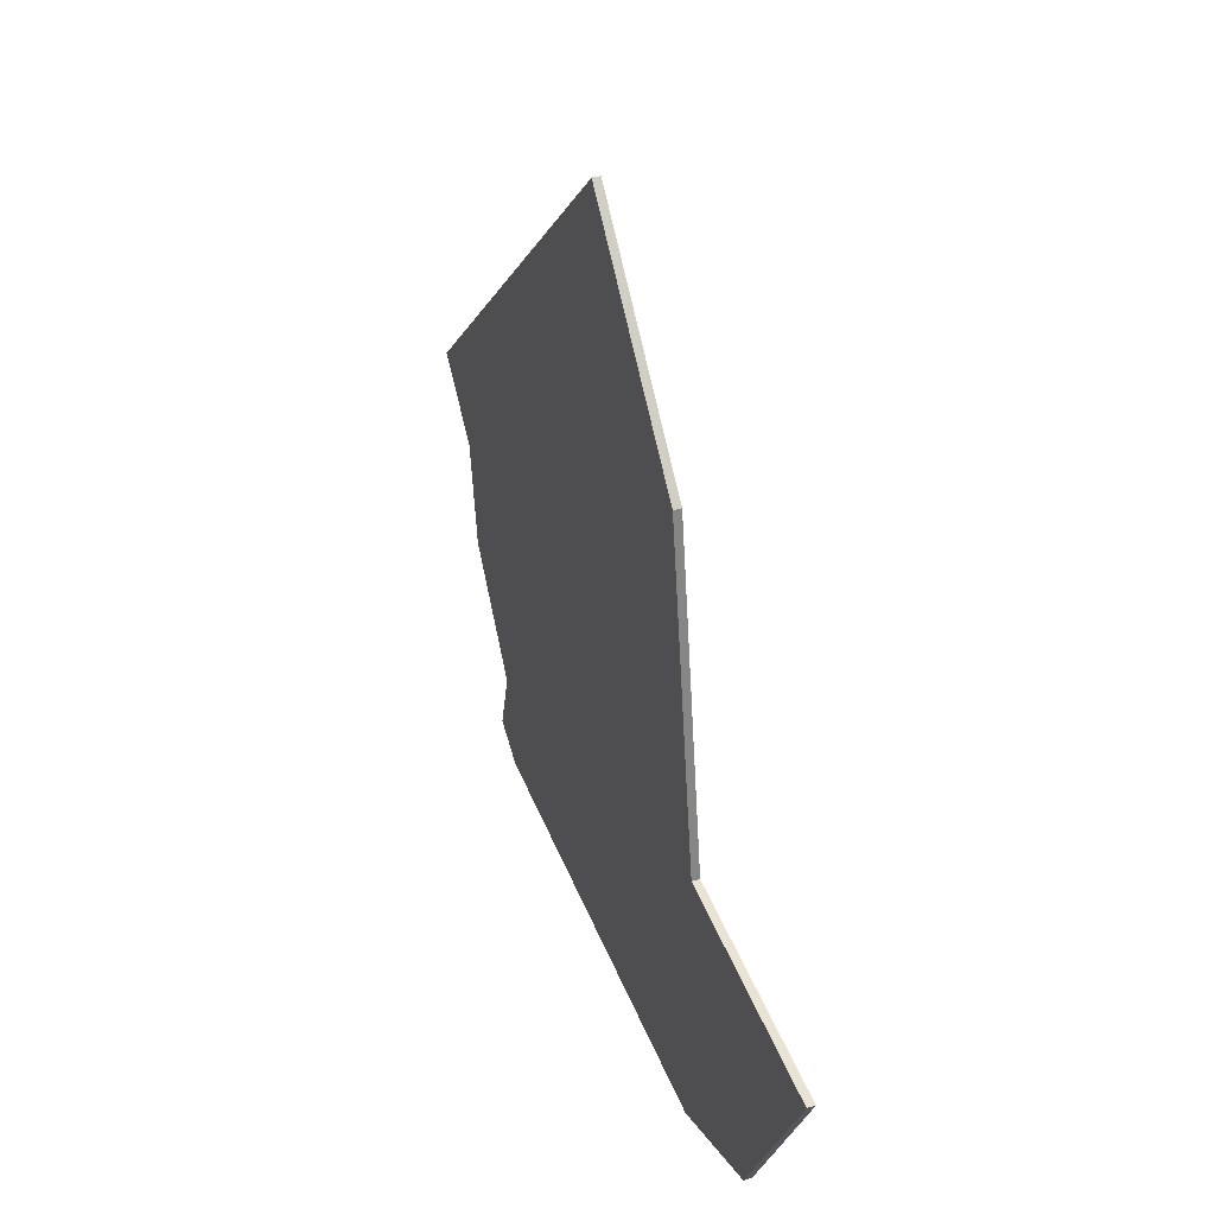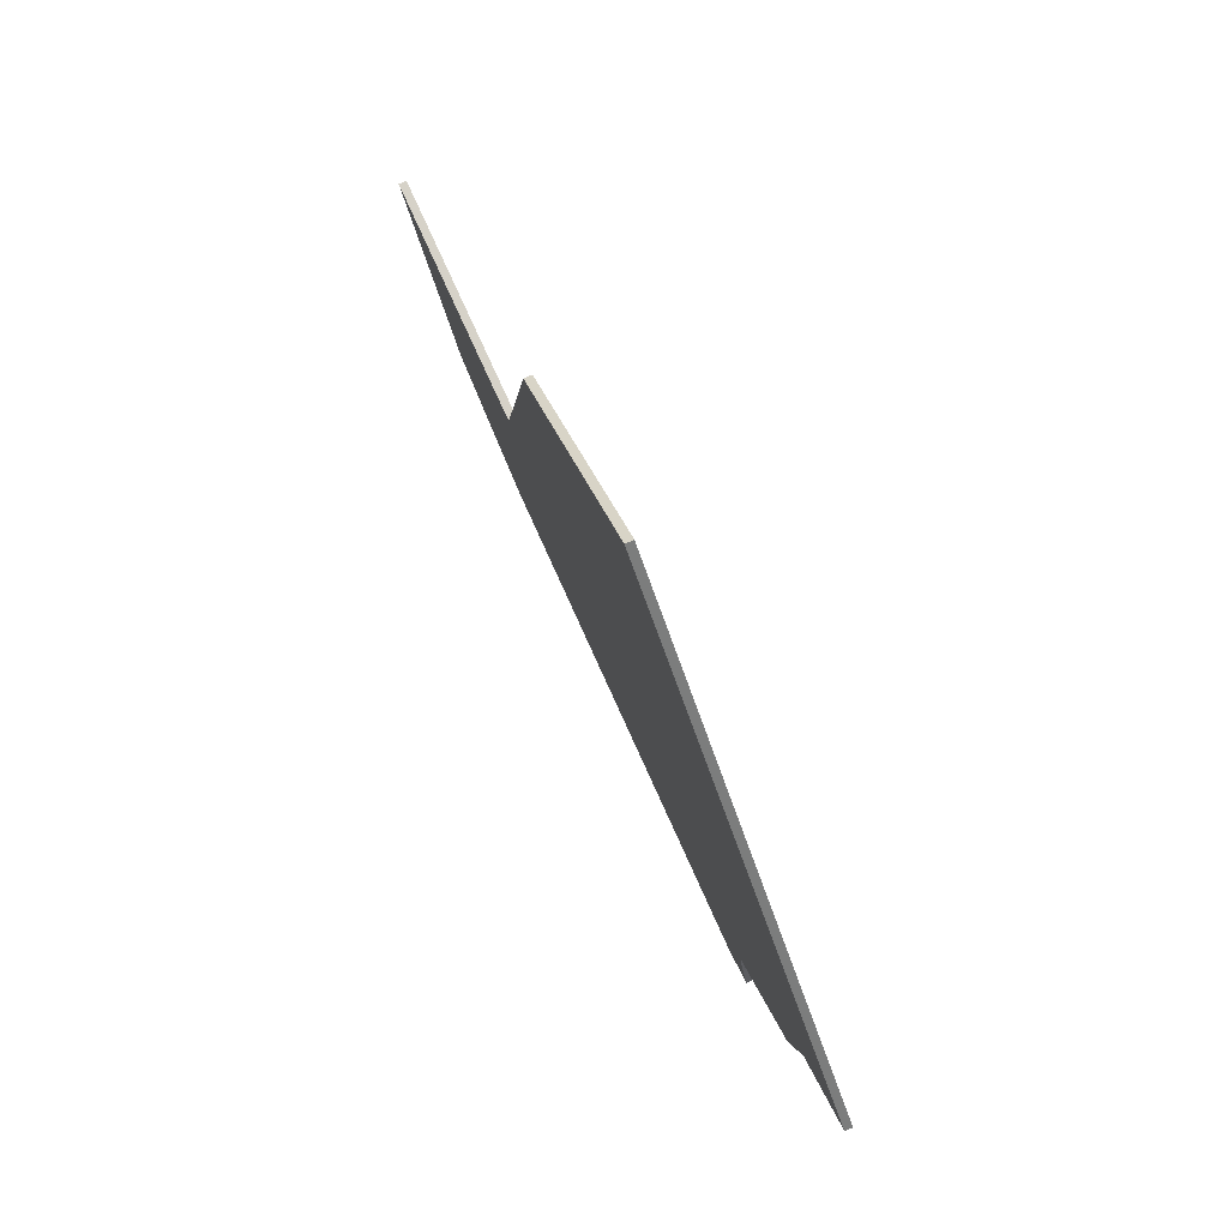
<metadata>
{"format":"obj","ext":"obj","renderer":"f3d","projection":"perspective","resolution":1024,"background":"white","views":[{"elev":38.2,"azim":-109.2,"up":"+Y"},{"elev":79.4,"azim":65.6,"up":"+Y"}]}
</metadata>
<code>
v -0.1227 4.424 0.01
v -0.1155 4.431 0.01
v -0.1155 4.431 0
v -0.08893 4.457 0.01
v -0.08893 4.457 0
v -0.06206 4.484 0
v -0.06206 4.484 0.01
v -0.01464 4.531 0.01
v -0.01464 4.531 0
v -0.001385 4.544 0
v -0.001385 4.544 0.01
v 0.01552 4.561 0.01
v 0.01552 4.561 0
v 0.05929 4.605 0
v 0.05929 4.605 0.01
v 0.08621 4.631 0.01
v 0.08621 4.631 0
v 0.12 4.665 0
v 0.12 4.665 0.01
v -0.1227 4.424 0
v -0.1978 3.99 0.01
v -0.1888 4.042 0.01
v -0.1888 4.042 0
v -0.1828 4.076 0
v -0.1828 4.076 0.01
v -0.1708 4.146 0.01
v -0.1708 4.146 0
v -0.1678 4.163 0
v -0.1678 4.163 0.01
v -0.1529 4.25 0.01
v -0.1529 4.25 0
v -0.1528 4.25 0
v -0.1528 4.25 0.01
v -0.1378 4.337 0.01
v -0.1378 4.337 0
v -0.1349 4.353 0.01
v -0.1349 4.353 0
v -0.1227 4.424 0
v -0.1227 4.424 0.01
v -0.1978 3.99 0
v -0.5189 3.975 0.01
v -0.4386 3.979 0.01
v -0.4386 3.979 0
v -0.418 3.98 0.01
v -0.418 3.98 0
v -0.3584 3.982 0
v -0.3584 3.982 0.01
v -0.3172 3.984 0.01
v -0.3172 3.984 0
v -0.2781 3.986 0
v -0.2781 3.986 0.01
v -0.2163 3.989 0.01
v -0.2163 3.989 0
v -0.1978 3.99 0
v -0.1978 3.99 0.01
v -0.5189 3.975 0
v -0.3719 3.704 0.01
v -0.386 3.73 0.01
v -0.386 3.73 0
v -0.418 3.789 0
v -0.418 3.789 0.01
v -0.4209 3.794 0
v -0.4209 3.794 0.01
v -0.4424 3.834 0.01
v -0.4424 3.834 0
v -0.4699 3.885 0
v -0.4699 3.885 0.01
v -0.4987 3.938 0.01
v -0.4987 3.938 0
v -0.5189 3.975 0
v -0.5189 3.975 0.01
v -0.3719 3.704 0
v -0.1978 3.626 0.01
v -0.2163 3.635 0.01
v -0.2163 3.635 0
v -0.2848 3.665 0
v -0.2848 3.665 0.01
v -0.3172 3.68 0.01
v -0.3172 3.68 0
v -0.3719 3.704 0
v -0.3719 3.704 0.01
v -0.1978 3.626 0
v 0.4378 3.626 0.01
v 0.3888 3.626 0.01
v 0.3888 3.626 0
v 0.3318 3.626 0
v 0.3318 3.626 0.01
v 0.2879 3.626 0.01
v 0.2879 3.626 0
v 0.2259 3.626 0
v 0.2259 3.626 0.01
v 0.1871 3.626 0.01
v 0.1871 3.626 0
v 0.12 3.626 0
v 0.12 3.626 0.01
v 0.08621 3.626 0.01
v 0.08621 3.626 0
v 0.01404 3.626 0
v 0.01404 3.626 0.01
v -0.01464 3.626 0.01
v -0.01464 3.626 0
v -0.09189 3.626 0
v -0.09189 3.626 0.01
v -0.1155 3.626 0.01
v -0.1155 3.626 0
v -0.1978 3.626 0
v -0.1978 3.626 0.01
v 0.4378 3.626 0
v 0.4917 3.656 0.01
v 0.4896 3.654 0.01
v 0.4896 3.654 0
v 0.4378 3.626 0
v 0.4378 3.626 0.01
v 0.4917 3.656 0
v 0.4647 3.746 0.01
v 0.4694 3.73 0.01
v 0.4694 3.73 0
v 0.4896 3.662 0
v 0.4896 3.662 0.01
v 0.4917 3.656 0
v 0.4917 3.656 0.01
v 0.4647 3.746 0
v 0.578 3.887 0.01
v 0.5356 3.834 0.01
v 0.5356 3.834 0
v 0.5214 3.816 0
v 0.5214 3.816 0.01
v 0.4896 3.777 0.01
v 0.4896 3.777 0
v 0.4647 3.746 0
v 0.4647 3.746 0.01
v 0.578 3.887 0
v 0.1871 4.561 0.01
v 0.08621 4.561 0.01
v 0.08621 4.457 0.01
v 0.2879 4.457 0.01
v 0.1871 4.457 0.01
v 0.1871 4.353 0.01
v 0.08621 4.353 0.01
v -0.01464 4.457 0.01
v -0.01464 4.353 0.01
v 0.3888 4.353 0.01
v 0.2879 4.353 0.01
v 0.2879 4.25 0.01
v 0.1871 4.25 0.01
v 0.08621 4.25 0.01
v -0.01464 4.25 0.01
v -0.1155 4.353 0.01
v -0.1155 4.25 0.01
v 0.4896 4.25 0.01
v 0.3888 4.25 0.01
v 0.3888 4.146 0.01
v 0.2879 4.146 0.01
v 0.1871 4.146 0.01
v 0.08621 4.146 0.01
v -0.01464 4.146 0.01
v -0.1155 4.146 0.01
v 0.5905 4.146 0.01
v 0.4896 4.146 0.01
v 0.4896 4.042 0.01
v 0.3888 4.042 0.01
v 0.2879 4.042 0.01
v 0.1871 4.042 0.01
v 0.08621 4.042 0.01
v -0.01464 4.042 0.01
v -0.1155 4.042 0.01
v 0.3888 3.938 0.01
v 0.2879 3.938 0.01
v 0.1871 3.938 0.01
v 0.08621 3.938 0.01
v -0.01464 3.938 0.01
v -0.1155 3.938 0.01
v 0.4896 3.938 0.01
v 0.3888 3.834 0.01
v 0.2879 3.834 0.01
v 0.1871 3.834 0.01
v 0.08621 3.834 0.01
v -0.01464 3.834 0.01
v -0.1155 3.834 0.01
v -0.2163 3.938 0.01
v -0.2163 3.834 0.01
v -0.3172 3.938 0.01
v -0.3172 3.834 0.01
v -0.418 3.938 0.01
v -0.418 3.834 0.01
v 0.2879 3.73 0.01
v 0.1871 3.73 0.01
v 0.08621 3.73 0.01
v -0.01464 3.73 0.01
v -0.1155 3.73 0.01
v -0.2163 3.73 0.01
v -0.3172 3.73 0.01
v 0.3888 3.73 0.01
v 0.3318 3.626 0.01
v 0.2879 3.626 0.01
v 0.2259 3.626 0.01
v 0.1871 3.626 0.01
v 0.12 3.626 0.01
v 0.08621 3.626 0.01
v 0.01404 3.626 0.01
v -0.01464 3.626 0.01
v -0.09189 3.626 0.01
v -0.1155 3.626 0.01
v 0.08621 4.631 0.01
v 0.05929 4.605 0.01
v -0.001385 4.544 0.01
v -0.01464 4.531 0.01
v 0.01552 4.561 0.01
v -0.06206 4.484 0.01
v -0.08893 4.457 0.01
v -0.1155 4.431 0.01
v -0.1227 4.424 0.01
v -0.1378 4.337 0.01
v -0.1349 4.353 0.01
v -0.1528 4.25 0.01
v -0.1529 4.25 0.01
v -0.1678 4.163 0.01
v -0.1708 4.146 0.01
v -0.1828 4.076 0.01
v -0.1978 3.99 0.01
v -0.1888 4.042 0.01
v -0.2163 3.989 0.01
v -0.2781 3.986 0.01
v -0.3584 3.982 0.01
v -0.3172 3.984 0.01
v -0.4386 3.979 0.01
v -0.5189 3.975 0.01
v -0.4987 3.938 0.01
v -0.418 3.98 0.01
v -0.4699 3.885 0.01
v -0.4424 3.834 0.01
v -0.4209 3.794 0.01
v -0.418 3.789 0.01
v -0.386 3.73 0.01
v -0.3719 3.704 0.01
v -0.3172 3.68 0.01
v -0.2848 3.665 0.01
v -0.1978 3.626 0.01
v -0.2163 3.635 0.01
v 0.3888 3.626 0.01
v 0.4896 3.662 0.01
v 0.4694 3.73 0.01
v 0.4378 3.626 0.01
v 0.4896 3.654 0.01
v 0.4647 3.746 0.01
v 0.4896 3.777 0.01
v 0.4896 3.834 0.01
v 0.5214 3.816 0.01
v 0.5356 3.834 0.01
v 0.578 3.887 0.01
v 0.5905 3.959 0.01
v 0.5899 3.955 0.01
v 0.5868 3.938 0.01
v 0.5905 4.042 0.01
v 0.6017 4.024 0.01
v 0.6465 4.066 0.01
v 0.6913 4.108 0.01
v 0.6524 4.146 0.01
v 0.6209 4.042 0.01
v 0.6199 4.177 0.01
v 0.5485 4.247 0.01
v 0.5459 4.25 0.01
v 0.5905 4.206 0.01
v 0.4771 4.317 0.01
v 0.4394 4.353 0.01
v 0.4896 4.304 0.01
v 0.4056 4.386 0.01
v 0.3342 4.456 0.01
v 0.3329 4.457 0.01
v 0.3888 4.403 0.01
v 0.2628 4.526 0.01
v 0.2264 4.561 0.01
v 0.2879 4.501 0.01
v 0.1914 4.595 0.01
v 0.1871 4.6 0.01
v 0.12 4.665 0.01
v 0.4917 3.656 0.01
v 0.3888 3.73 0
v 0.3888 3.626 0
v 0.3318 3.626 0
v 0.2879 3.73 0
v 0.2879 3.626 0
v 0.2259 3.626 0
v 0.1871 3.73 0
v 0.1871 3.626 0
v 0.12 3.626 0
v 0.08621 3.73 0
v 0.08621 3.626 0
v 0.01404 3.626 0
v -0.01464 3.73 0
v -0.01464 3.626 0
v -0.09189 3.626 0
v -0.1155 3.73 0
v 0.2879 3.834 0
v 0.1871 3.834 0
v 0.08621 3.834 0
v -0.01464 3.834 0
v -0.1155 3.834 0
v -0.2163 3.73 0
v -0.2163 3.834 0
v -0.3172 3.73 0
v -0.3172 3.834 0
v 0.4896 3.834 0
v 0.3888 3.834 0
v 0.3888 3.938 0
v 0.2879 3.938 0
v 0.1871 3.938 0
v 0.08621 3.938 0
v -0.01464 3.938 0
v -0.1155 3.938 0
v -0.2163 3.938 0
v -0.3172 3.938 0
v -0.418 3.834 0
v -0.418 3.938 0
v 0.4896 3.938 0
v 0.3888 4.042 0
v 0.2879 4.042 0
v 0.1871 4.042 0
v 0.08621 4.042 0
v -0.01464 4.042 0
v -0.1155 4.042 0
v 0.5905 4.042 0
v 0.4896 4.042 0
v 0.4896 4.146 0
v 0.3888 4.146 0
v 0.2879 4.146 0
v 0.1871 4.146 0
v 0.08621 4.146 0
v -0.01464 4.146 0
v -0.1155 4.146 0
v 0.3888 4.25 0
v 0.2879 4.25 0
v 0.1871 4.25 0
v 0.08621 4.25 0
v -0.01464 4.25 0
v -0.1155 4.25 0
v 0.2879 4.353 0
v 0.1871 4.353 0
v 0.08621 4.353 0
v -0.01464 4.353 0
v -0.1155 4.353 0
v 0.1871 4.457 0
v 0.08621 4.457 0
v -0.01464 4.457 0
v 0.08621 4.561 0
v -0.1155 4.431 0
v -0.08893 4.457 0
v -0.06206 4.484 0
v -0.001385 4.544 0
v 0.01552 4.561 0
v -0.01464 4.531 0
v 0.05929 4.605 0
v 0.08621 4.631 0
v 0.1871 4.6 0
v 0.1871 4.561 0
v 0.1914 4.595 -3.469e-18
v 0.2628 4.526 -3.469e-18
v 0.2879 4.501 0
v 0.2264 4.561 0
v 0.3342 4.456 -3.469e-18
v 0.3888 4.403 0
v 0.2879 4.457 0
v 0.3329 4.457 0
v 0.3888 4.353 0
v 0.4056 4.386 -3.469e-18
v 0.4771 4.317 -3.469e-18
v 0.4896 4.304 0
v 0.4394 4.353 0
v 0.5485 4.247 -3.469e-18
v 0.5905 4.206 0
v 0.4896 4.25 0
v 0.5459 4.25 0
v 0.5905 4.146 0
v 0.6199 4.177 -3.469e-18
v 0.6465 4.066 -3.469e-18
v 0.6209 4.042 0
v 0.6524 4.146 0
v 0.6913 4.108 0
v 0.6017 4.024 0
v 0.5905 3.959 0
v 0.5899 3.955 0
v 0.578 3.887 0
v 0.5356 3.834 0
v 0.5868 3.938 0
v 0.5214 3.816 0
v 0.4896 3.777 0
v 0.4647 3.746 0
v 0.4896 3.662 0
v 0.4896 3.654 0
v 0.4378 3.626 0
v 0.4694 3.73 0
v -0.1155 3.626 0
v -0.1978 3.626 0
v -0.2848 3.665 0
v -0.3172 3.68 0
v -0.2163 3.635 0
v -0.3719 3.704 0
v -0.386 3.73 0
v -0.418 3.789 0
v -0.4209 3.794 0
v -0.4424 3.834 0
v -0.4699 3.885 0
v -0.4386 3.979 0
v -0.4987 3.938 0
v -0.5189 3.975 0
v -0.418 3.98 0
v -0.3584 3.982 0
v -0.2781 3.986 0
v -0.3172 3.984 0
v -0.1978 3.99 0
v -0.2163 3.989 0
v -0.1828 4.076 0
v -0.1888 4.042 0
v -0.1678 4.163 0
v -0.1529 4.25 0
v -0.1708 4.146 0
v -0.1528 4.25 0
v -0.1378 4.337 0
v -0.1349 4.353 0
v -0.1227 4.424 0
v 0.4917 3.656 0
v 0.12 4.665 0
v 0.6017 4.024 0.01
v 0.5905 3.959 0.01
v 0.5905 3.959 0
v 0.5899 3.955 0
v 0.5899 3.955 0.01
v 0.5868 3.938 0.01
v 0.5868 3.938 0
v 0.578 3.887 0
v 0.578 3.887 0.01
v 0.6017 4.024 0
v 0.6913 4.108 0.01
v 0.6465 4.066 0.01
v 0.6465 4.066 -3.469e-18
v 0.6209 4.042 0.01
v 0.6209 4.042 0
v 0.6017 4.024 0.01
v 0.6017 4.024 0
v 0.6913 4.108 0
v 0.12 4.665 0.01
v 0.1871 4.6 0.01
v 0.1871 4.6 0
v 0.1914 4.595 0.01
v 0.1914 4.595 -3.469e-18
v 0.2264 4.561 0.01
v 0.2264 4.561 0
v 0.2628 4.526 0.01
v 0.2628 4.526 -3.469e-18
v 0.2879 4.501 0.01
v 0.2879 4.501 0
v 0.3329 4.457 0
v 0.3329 4.457 0.01
v 0.3342 4.456 0.01
v 0.3342 4.456 -3.469e-18
v 0.3888 4.403 0.01
v 0.3888 4.403 0
v 0.4056 4.386 0.01
v 0.4056 4.386 -3.469e-18
v 0.4394 4.353 0.01
v 0.4394 4.353 0
v 0.4771 4.317 0.01
v 0.4771 4.317 -3.469e-18
v 0.4896 4.304 0.01
v 0.4896 4.304 0
v 0.5459 4.25 0
v 0.5459 4.25 0.01
v 0.5485 4.247 0.01
v 0.5485 4.247 -3.469e-18
v 0.5905 4.206 0.01
v 0.5905 4.206 0
v 0.6199 4.177 0.01
v 0.6199 4.177 -3.469e-18
v 0.6524 4.146 0.01
v 0.6524 4.146 0
v 0.6913 4.108 0.01
v 0.6913 4.108 0
v 0.12 4.665 0
g  mesh 1 SG_Yishun
f 1 3 20
f 7 9 6
f 11 13 10
f 15 17 14
f 18 16 19
f 16 18 17
f 17 15 16
f 14 12 15
f 12 14 13
f 13 11 12
f 10 8 11
f 8 10 9
f 9 7 8
f 6 4 7
f 4 6 5
f 2 5 3
f 5 2 4
f 3 1 2
f 35 33 34
f 21 23 40
f 25 27 24
f 29 31 28
f 33 35 32
f 34 37 35
f 38 36 39
f 36 38 37
f 37 34 36
f 23 21 22
f 32 30 33
f 30 32 31
f 31 29 30
f 28 26 29
f 26 28 27
f 27 25 26
f 24 22 25
f 22 24 23
f 50 48 51
f 43 41 42
f 45 42 44
f 44 46 45
f 46 44 47
f 49 47 48
f 48 50 49
f 54 52 55
f 51 53 50
f 47 49 46
f 42 45 43
f 41 43 56
f 53 51 52
f 52 54 53
f 66 64 67
f 64 66 65
f 65 63 64
f 68 70 69
f 61 62 60
f 60 58 61
f 58 60 59
f 59 57 58
f 70 68 71
f 67 69 66
f 63 65 62
f 57 59 72
f 62 61 63
f 69 67 68
f 75 73 74
f 74 76 75
f 76 74 77
f 79 77 78
f 78 80 79
f 80 78 81
f 77 79 76
f 73 75 82
f 99 101 98
f 95 97 94
f 91 93 90
f 87 89 86
f 83 85 108
f 104 106 105
f 105 103 104
f 102 100 103
f 100 102 101
f 101 99 100
f 98 96 99
f 96 98 97
f 97 95 96
f 94 92 95
f 92 94 93
f 93 91 92
f 106 104 107
f 103 105 102
f 85 83 84
f 84 86 85
f 86 84 87
f 89 87 88
f 88 90 89
f 90 88 91
f 112 110 113
f 110 112 111
f 109 111 114
f 111 109 110
f 119 120 118
f 117 115 116
f 120 119 121
f 116 118 117
f 115 117 122
f 118 116 119
f 125 123 124
f 126 124 127
f 129 127 128
f 128 130 129
f 130 128 131
f 127 129 126
f 124 126 125
f 123 125 132
f 423 425 432
f 430 428 431
f 428 430 429
f 429 427 428
f 426 424 427
f 424 426 425
f 425 423 424
f 427 429 426
f 437 434 436
f 437 438 439
f 438 437 436
f 434 437 435
f 433 435 440
f 435 433 434
f 441 443 478
f 444 447 445
f 448 451 449
f 454 457 455
f 458 461 459
f 462 465 463
f 468 471 469
f 472 475 473
f 476 475 474
f 475 476 477
f 475 472 474
f 472 471 470
f 471 472 473
f 471 468 470
f 468 466 467
f 466 468 469
f 466 464 467
f 464 466 465
f 465 462 464
f 462 461 460
f 461 462 463
f 461 458 460
f 458 457 456
f 457 458 459
f 457 454 456
f 454 452 453
f 452 454 455
f 452 450 453
f 450 452 451
f 451 448 450
f 448 447 446
f 447 448 449
f 447 444 446
f 444 443 442
f 443 444 445
f 443 441 442
f 133 135 137
f 136 138 143
f 137 139 138
f 135 141 139
f 142 144 151
f 143 145 144
f 138 146 145
f 139 147 146
f 141 149 147
f 150 152 159
f 151 153 152
f 144 154 153
f 145 155 154
f 146 156 155
f 147 157 156
f 158 160 254
f 159 161 160
f 152 162 161
f 153 163 162
f 154 164 163
f 155 165 164
f 156 166 165
f 160 167 173
f 161 168 167
f 162 169 168
f 163 170 169
f 164 171 170
f 165 172 171
f 173 174 247
f 167 175 174
f 168 176 175
f 169 177 176
f 170 178 177
f 171 179 178
f 172 181 179
f 180 183 181
f 182 185 183
f 174 186 193
f 175 187 186
f 176 188 187
f 177 189 188
f 178 190 189
f 179 191 190
f 181 192 191
f 193 194 240
f 186 196 195
f 187 198 197
f 188 200 199
f 189 202 201
f 134 205 208
f 135 207 140
f 140 209 210
f 141 211 148
f 148 212 214
f 149 215 216
f 157 217 218
f 166 219 221
f 180 220 222
f 182 223 225
f 184 224 229
f 226 228 184
f 184 231 185
f 185 232 233
f 183 234 192
f 192 235 236
f 191 237 239
f 190 238 203
f 277 241 244
f 240 242 193
f 174 246 247
f 247 248 249
f 173 250 253
f 160 251 254
f 254 255 259
f 256 258 158
f 158 260 263
f 159 262 150
f 262 266 150
f 135 133 134
f 138 136 137
f 139 137 135
f 141 135 140
f 144 142 143
f 145 143 138
f 146 138 139
f 147 139 141
f 149 141 148
f 152 150 151
f 153 151 144
f 154 144 145
f 155 145 146
f 156 146 147
f 157 147 149
f 160 158 159
f 161 159 152
f 162 152 153
f 163 153 154
f 164 154 155
f 165 155 156
f 166 156 157
f 167 160 161
f 168 161 162
f 169 162 163
f 170 163 164
f 171 164 165
f 172 165 166
f 174 173 167
f 175 167 168
f 176 168 169
f 177 169 170
f 178 170 171
f 179 171 172
f 181 172 180
f 183 180 182
f 185 182 184
f 186 174 175
f 187 175 176
f 188 176 177
f 189 177 178
f 190 178 179
f 191 179 181
f 192 181 183
f 194 193 186
f 194 186 195
f 196 186 187
f 196 187 197
f 198 187 188
f 198 188 199
f 200 188 189
f 200 189 201
f 202 189 190
f 202 190 203
f 205 134 204
f 207 135 206
f 208 135 134
f 135 208 206
f 209 140 207
f 211 141 210
f 210 141 140
f 212 148 211
f 213 149 148
f 213 148 214
f 149 213 215
f 216 157 149
f 157 216 217
f 219 157 218
f 157 219 166
f 220 180 172
f 220 166 221
f 166 220 172
f 223 180 222
f 180 223 182
f 224 184 182
f 224 182 225
f 228 226 227
f 226 184 229
f 231 184 230
f 230 184 228
f 232 185 231
f 234 183 233
f 233 183 185
f 235 192 234
f 236 191 192
f 191 236 237
f 238 190 191
f 238 191 239
f 242 240 241
f 243 241 240
f 241 243 244
f 245 174 193
f 174 245 246
f 245 193 242
f 248 247 246
f 249 173 247
f 173 249 250
f 251 160 173
f 251 173 252
f 252 173 253
f 255 254 251
f 258 256 257
f 259 158 254
f 158 259 256
f 260 158 258
f 262 159 261
f 263 159 158
f 159 263 261
f 265 151 264
f 266 151 150
f 151 266 264
f 267 142 265
f 269 143 268
f 270 143 142
f 143 270 268
f 272 137 271
f 273 137 136
f 137 273 271
f 274 133 272
f 275 134 133
f 204 275 276
f 134 275 204
f 133 274 275
f 137 272 133
f 269 273 136
f 143 269 136
f 142 267 270
f 151 265 142
f 342 337 338
f 343 338 339
f 344 339 340
f 345 342 343
f 346 340 341
f 340 346 347
f 348 344 347
f 350 343 349
f 351 343 344
f 343 351 349
f 352 345 350
f 354 345 353
f 345 354 355
f 356 355 354
f 358 342 357
f 359 342 355
f 342 359 357
f 361 337 360
f 363 337 362
f 337 363 360
f 365 364 361
f 367 331 366
f 368 331 364
f 331 368 366
f 370 324 369
f 372 324 371
f 324 372 369
f 374 373 370
f 376 373 375
f 377 375 373
f 375 377 378
f 379 322 376
f 380 323 322
f 323 380 315
f 315 380 381
f 383 315 382
f 382 315 384
f 385 303 383
f 387 304 386
f 333 326 327
f 304 387 278
f 390 388 389
f 391 279 278
f 279 391 388
f 393 293 392
f 293 393 299
f 395 299 394
f 394 299 396
f 397 301 395
f 398 302 301
f 302 398 399
f 400 313 399
f 401 314 313
f 314 401 402
f 404 403 314
f 403 404 405
f 407 314 406
f 314 407 312
f 408 311 312
f 408 312 409
f 410 321 310
f 410 311 411
f 311 410 310
f 412 330 321
f 412 321 413
f 415 330 414
f 414 330 416
f 418 336 417
f 336 418 341
f 417 336 415
f 420 341 419
f 341 420 346
f 341 418 419
f 330 415 336
f 330 412 416
f 321 410 413
f 311 408 411
f 341 335 336
f 314 403 406
f 314 402 404
f 313 400 401
f 302 399 313
f 301 397 398
f 299 395 301
f 299 393 396
f 388 390 279
f 421 389 388
f 278 387 391
f 303 385 386
f 315 383 303
f 315 381 384
f 322 379 380
f 373 376 322
f 373 374 377
f 324 370 373
f 367 372 371
f 331 367 371
f 364 365 368
f 337 361 364
f 358 363 362
f 342 358 362
f 355 356 359
f 354 353 422
f 345 352 353
f 343 350 345
f 344 348 351
f 340 347 344
f 342 345 355
f 339 344 343
f 338 343 342
f 337 342 362
f 335 341 340
f 334 340 339
f 333 339 338
f 332 338 337
f 331 337 364
f 329 336 335
f 328 335 334
f 327 334 333
f 326 333 332
f 325 332 331
f 324 331 371
f 320 330 329
f 319 329 328
f 318 328 327
f 317 327 326
f 316 326 325
f 323 325 324
f 322 324 373
f 309 321 320
f 308 320 319
f 307 319 318
f 306 318 317
f 305 317 316
f 315 316 323
f 302 314 312
f 300 312 311
f 298 311 310
f 297 310 309
f 296 309 308
f 295 308 307
f 294 307 306
f 304 306 305
f 303 305 315
f 299 302 300
f 293 300 298
f 290 298 297
f 287 297 296
f 284 296 295
f 281 295 294
f 278 294 304
f 293 292 392
f 290 289 291
f 287 286 288
f 284 283 285
f 281 280 282
f 340 334 335
f 339 333 334
f 338 332 333
f 337 331 332
f 336 329 330
f 335 328 329
f 312 407 409
f 334 327 328
f 332 325 326
f 331 324 325
f 330 320 321
f 329 319 320
f 328 318 319
f 327 317 318
f 326 316 317
f 325 323 316
f 324 322 323
f 321 309 310
f 320 308 309
f 319 307 308
f 318 306 307
f 317 305 306
f 316 315 305
f 314 302 313
f 312 300 302
f 311 298 300
f 310 297 298
f 309 296 297
f 308 295 296
f 307 294 295
f 306 304 294
f 305 303 304
f 302 299 301
f 300 293 299
f 298 290 293
f 297 287 290
f 296 284 287
f 295 281 284
f 294 278 281
f 290 292 293
f 292 290 291
f 287 289 290
f 289 287 288
f 284 286 287
f 286 284 285
f 281 283 284
f 283 281 282
f 278 280 281
f 280 278 279
f 386 304 303

</code>
